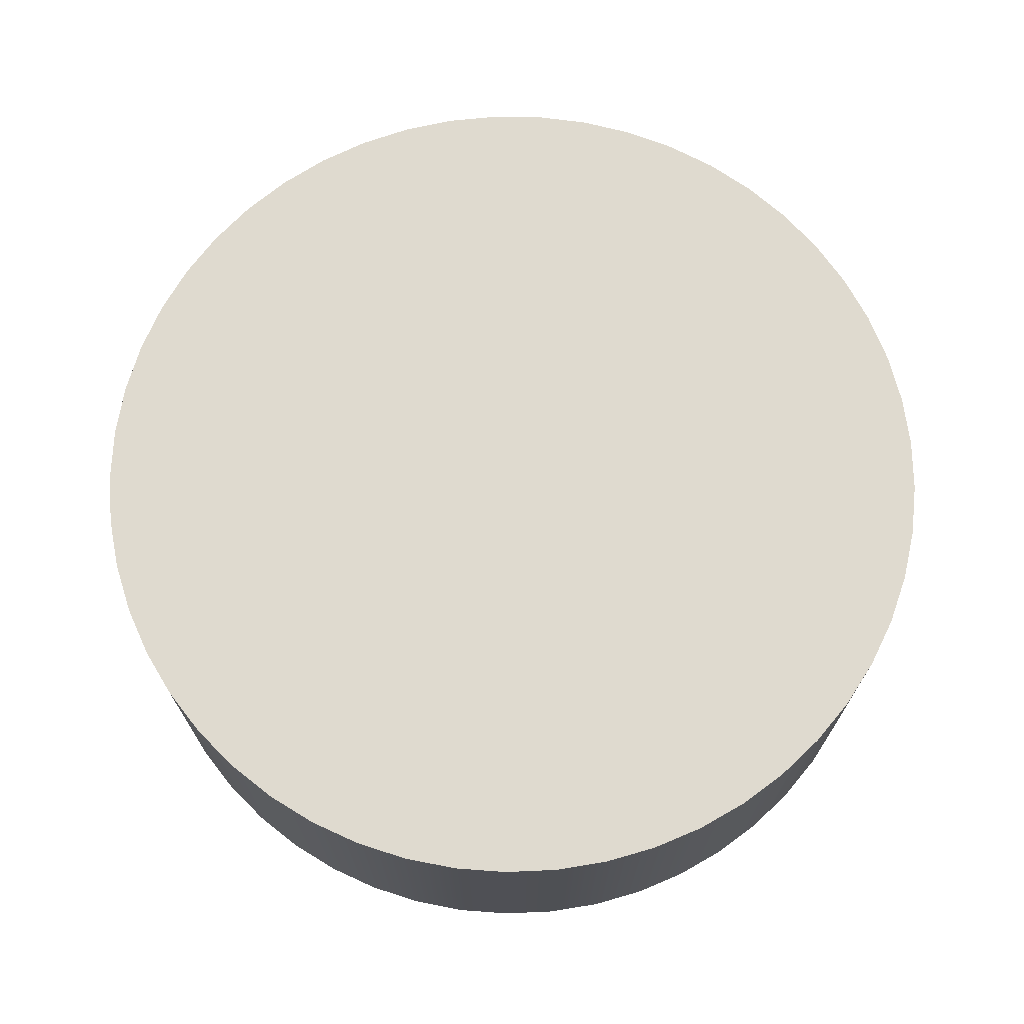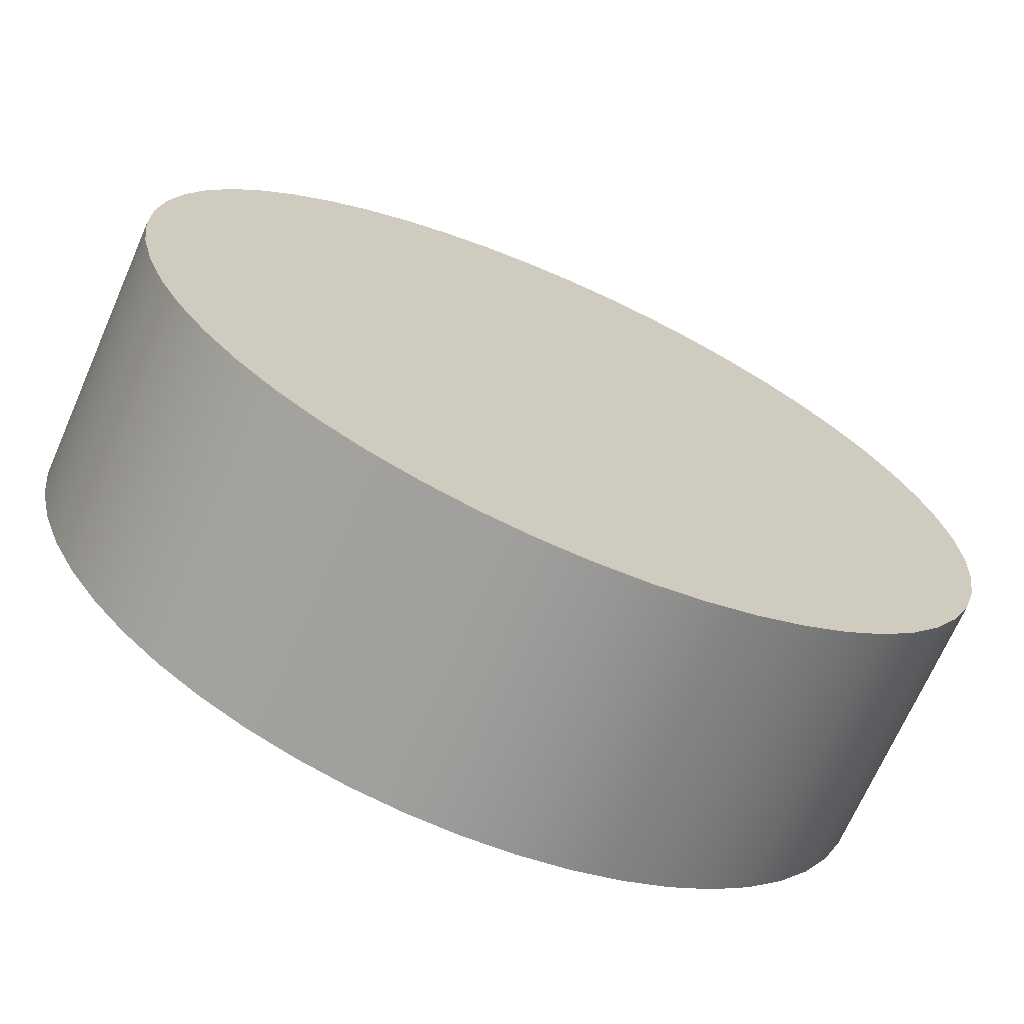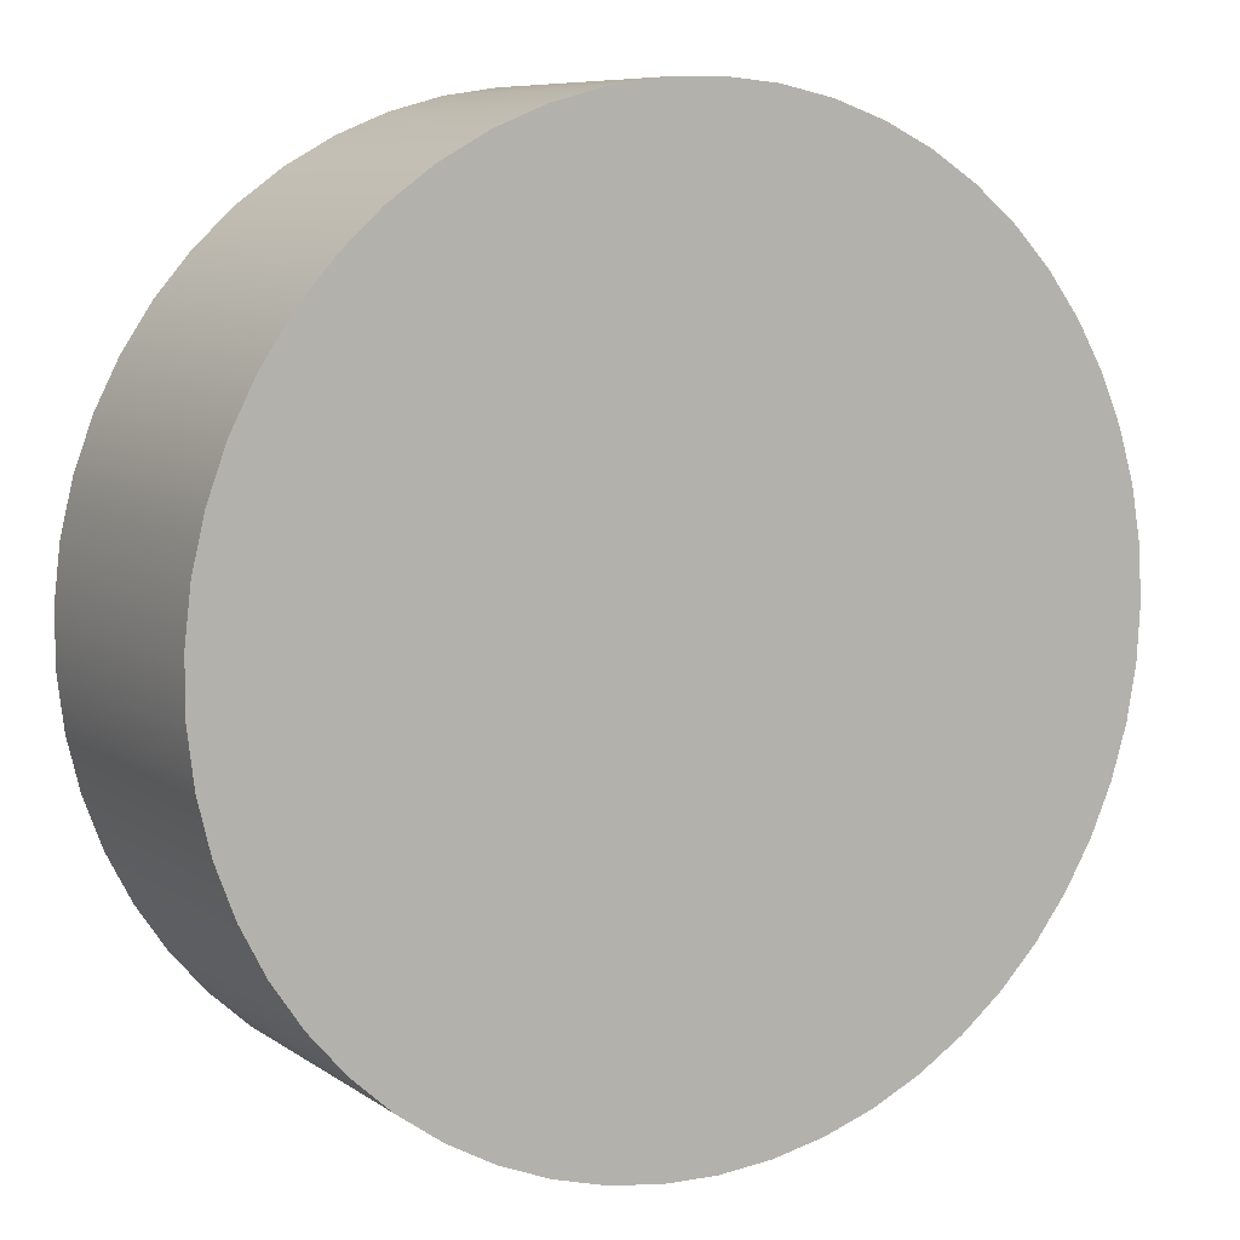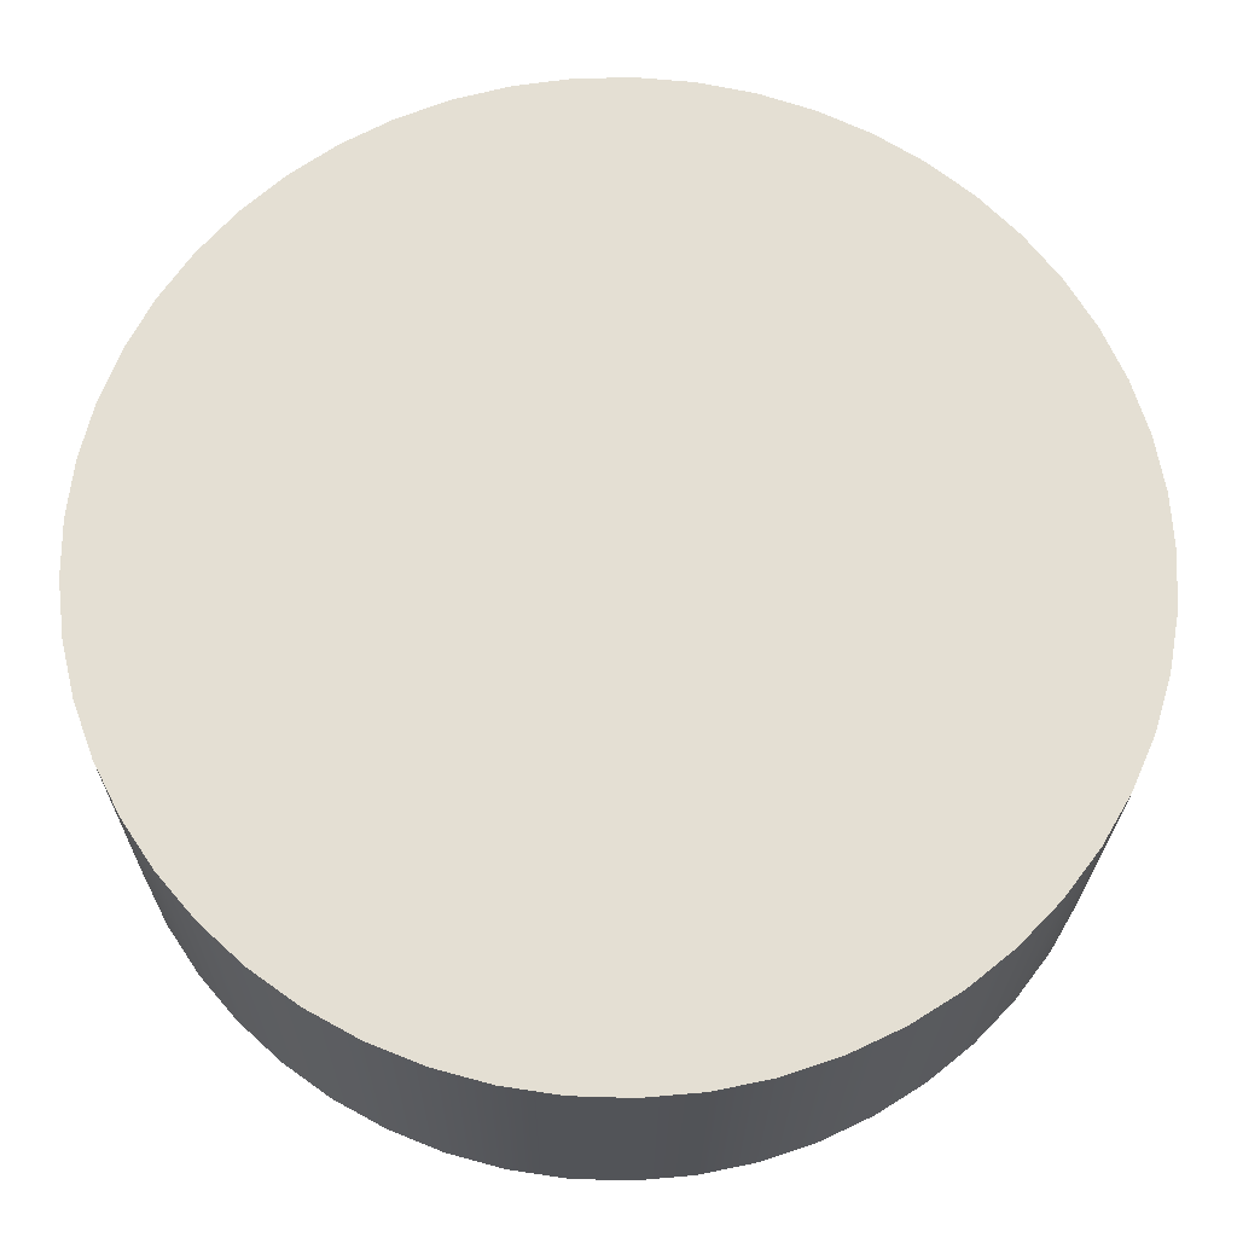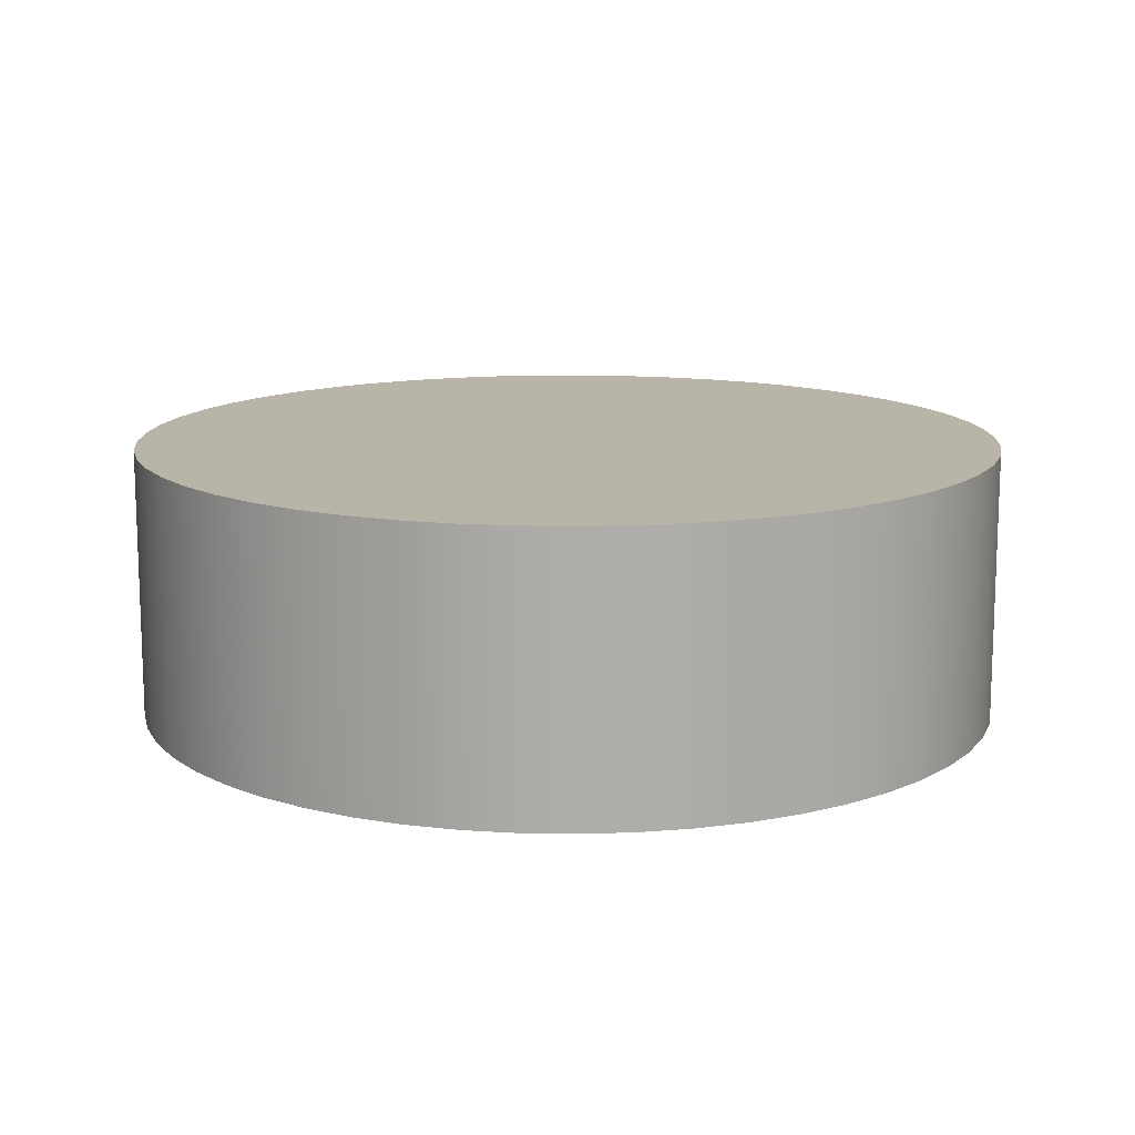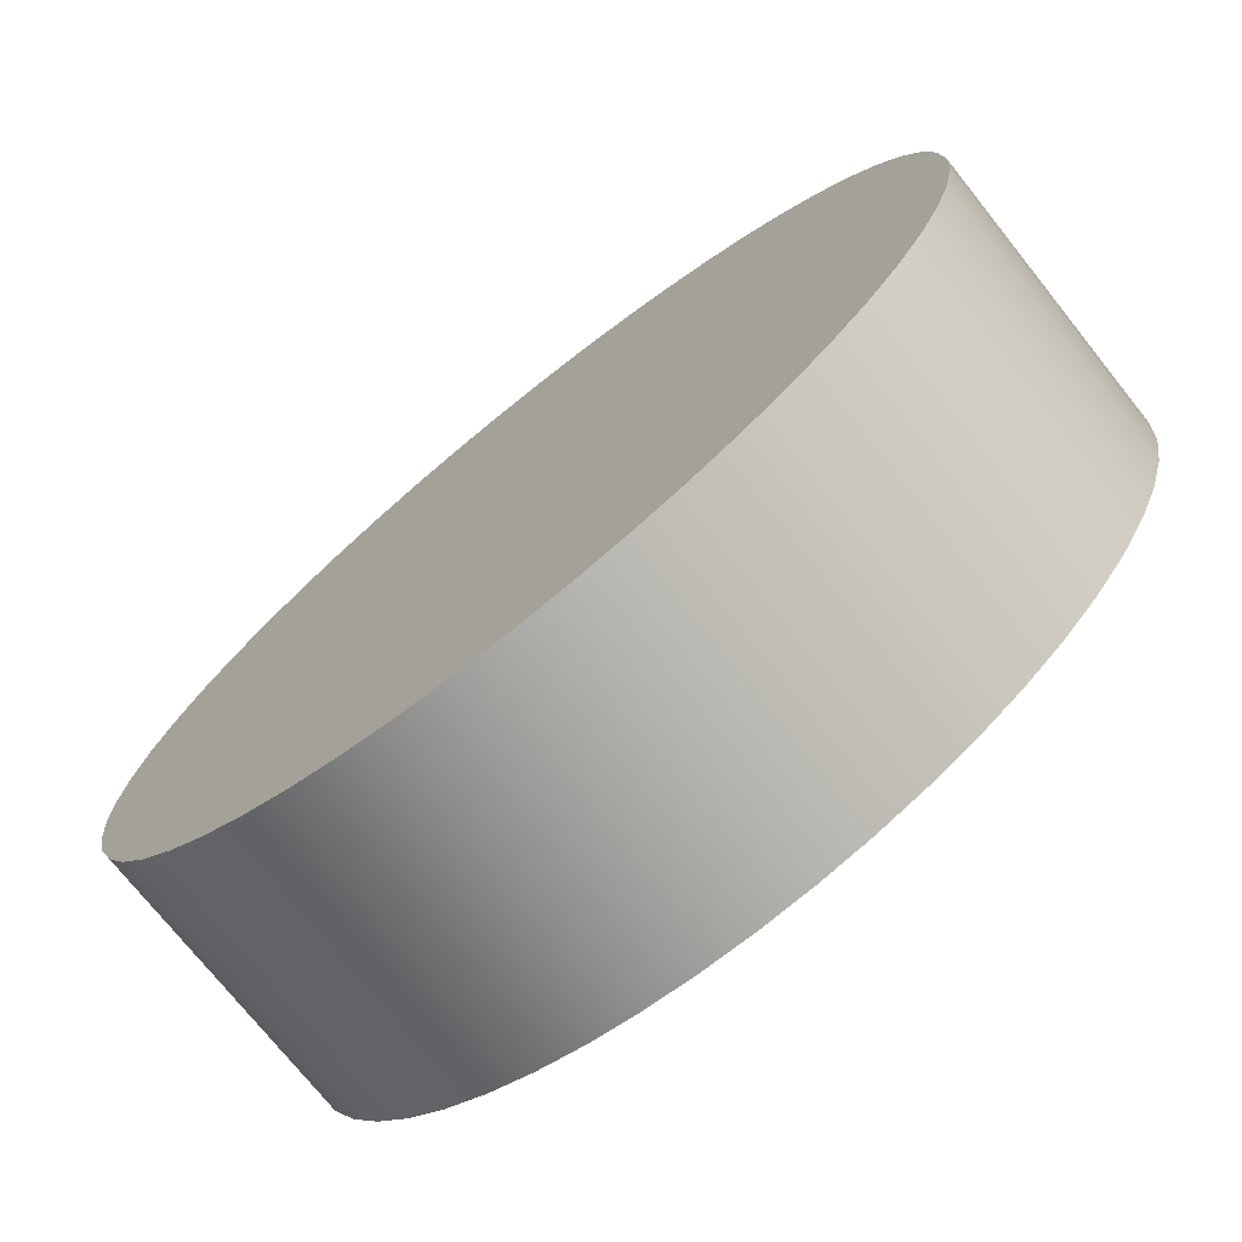
<metadata>
{"format":"obj","ext":"obj","renderer":"f3d","projection":"perspective","resolution":1024,"background":"white","views":[{"elev":70.6,"azim":60.3,"up":"+Z"},{"elev":-69.5,"azim":156.3,"up":"+Y"},{"elev":8.2,"azim":149.9,"up":"+Y"},{"elev":-23.2,"azim":179.5,"up":"+Y"},{"elev":13.0,"azim":44.7,"up":"+Z"},{"elev":-74.3,"azim":-141.4,"up":"+Y"}]}
</metadata>
<code>
v 0.077 0.0915 -0.015
v 0.06906 0.09055 -0.015
v 0.069 0.0915 -0.015
v 0.06906 0.09245 -0.015
v 0.06922 0.08962 -0.015
v 0.06922 0.09338 -0.015
v 0.0695 0.08871 -0.015
v 0.0695 0.09429 -0.015
v 0.06988 0.08785 -0.015
v 0.06988 0.09515 -0.015
v 0.07036 0.08703 -0.015
v 0.07036 0.09597 -0.015
v 0.07094 0.08628 -0.015
v 0.07094 0.09672 -0.015
v 0.0716 0.0856 -0.015
v 0.0716 0.0974 -0.015
v 0.07234 0.085 -0.015
v 0.07234 0.098 -0.015
v 0.07314 0.08449 -0.015
v 0.07314 0.09851 -0.015
v 0.07399 0.08409 -0.015
v 0.07399 0.09891 -0.015
v 0.07489 0.08378 -0.015
v 0.07489 0.09922 -0.015
v 0.07582 0.08359 -0.015
v 0.07582 0.09941 -0.015
v 0.07676 0.0835 -0.015
v 0.07676 0.0995 -0.015
v 0.07771 0.08353 -0.015
v 0.07771 0.09947 -0.015
v 0.07865 0.08367 -0.015
v 0.07865 0.09933 -0.015
v 0.07956 0.08392 -0.015
v 0.07956 0.09908 -0.015
v 0.08044 0.08428 -0.015
v 0.08044 0.09872 -0.015
v 0.08127 0.08474 -0.015
v 0.08127 0.09826 -0.015
v 0.08204 0.08529 -0.015
v 0.08204 0.09771 -0.015
v 0.08274 0.08593 -0.015
v 0.08274 0.09707 -0.015
v 0.08336 0.08665 -0.015
v 0.08336 0.09635 -0.015
v 0.08389 0.08743 -0.015
v 0.08389 0.09557 -0.015
v 0.08432 0.08828 -0.015
v 0.08432 0.09473 -0.015
v 0.08465 0.08916 -0.015
v 0.08465 0.09384 -0.015
v 0.08487 0.09008 -0.015
v 0.08487 0.09292 -0.015
v 0.08499 0.09103 -0.015
v 0.08499 0.09197 -0.015
v 0.077 0.0915 -0.02
v 0.06906 0.09245 -0.02
v 0.069 0.0915 -0.02
v 0.06906 0.09055 -0.02
v 0.06922 0.09338 -0.02
v 0.06922 0.08962 -0.02
v 0.0695 0.09429 -0.02
v 0.0695 0.08871 -0.02
v 0.06988 0.09515 -0.02
v 0.06988 0.08785 -0.02
v 0.07036 0.09597 -0.02
v 0.07036 0.08703 -0.02
v 0.07094 0.09672 -0.02
v 0.07094 0.08628 -0.02
v 0.0716 0.0974 -0.02
v 0.0716 0.0856 -0.02
v 0.07234 0.098 -0.02
v 0.07234 0.085 -0.02
v 0.07314 0.09851 -0.02
v 0.07314 0.08449 -0.02
v 0.07399 0.09891 -0.02
v 0.07399 0.08409 -0.02
v 0.07489 0.09922 -0.02
v 0.07489 0.08378 -0.02
v 0.07582 0.09941 -0.02
v 0.07582 0.08359 -0.02
v 0.07676 0.0995 -0.02
v 0.07676 0.0835 -0.02
v 0.07771 0.09947 -0.02
v 0.07771 0.08353 -0.02
v 0.07865 0.09933 -0.02
v 0.07865 0.08367 -0.02
v 0.07956 0.09908 -0.02
v 0.07956 0.08392 -0.02
v 0.08044 0.09872 -0.02
v 0.08044 0.08428 -0.02
v 0.08127 0.09826 -0.02
v 0.08127 0.08474 -0.02
v 0.08204 0.09771 -0.02
v 0.08204 0.08529 -0.02
v 0.08274 0.09707 -0.02
v 0.08274 0.08593 -0.02
v 0.08336 0.09635 -0.02
v 0.08336 0.08665 -0.02
v 0.08389 0.09557 -0.02
v 0.08389 0.08743 -0.02
v 0.08432 0.09473 -0.02
v 0.08432 0.08828 -0.02
v 0.08465 0.09384 -0.02
v 0.08465 0.08916 -0.02
v 0.08487 0.09292 -0.02
v 0.08487 0.09008 -0.02
v 0.08499 0.09197 -0.02
v 0.08499 0.09103 -0.02
v 0.06906 0.09245 -0.02
v 0.06906 0.09245 -0.015
v 0.069 0.0915 -0.02
v 0.06922 0.09338 -0.015
v 0.069 0.0915 -0.015
v 0.06922 0.09338 -0.02
v 0.06906 0.09055 -0.02
v 0.0695 0.09429 -0.015
v 0.06906 0.09055 -0.015
v 0.0695 0.09429 -0.02
v 0.06922 0.08962 -0.02
v 0.06988 0.09515 -0.015
v 0.06922 0.08962 -0.015
v 0.06988 0.09515 -0.02
v 0.0695 0.08871 -0.02
v 0.07036 0.09597 -0.015
v 0.0695 0.08871 -0.015
v 0.07036 0.09597 -0.02
v 0.07036 0.09597 -0.015
v 0.06988 0.09515 -0.02
v 0.0695 0.08871 -0.02
v 0.0695 0.08871 -0.015
v 0.06988 0.08785 -0.02
v 0.07094 0.09672 -0.015
v 0.06988 0.08785 -0.015
v 0.07094 0.09672 -0.02
v 0.07036 0.08703 -0.02
v 0.0716 0.0974 -0.015
v 0.07036 0.08703 -0.015
v 0.0716 0.0974 -0.02
v 0.07094 0.08628 -0.02
v 0.07234 0.098 -0.015
v 0.07094 0.08628 -0.015
v 0.07234 0.098 -0.02
v 0.0716 0.0856 -0.02
v 0.07314 0.09851 -0.015
v 0.0716 0.0856 -0.015
v 0.07314 0.09851 -0.02
v 0.07234 0.085 -0.02
v 0.07399 0.09891 -0.015
v 0.07234 0.085 -0.015
v 0.07399 0.09891 -0.02
v 0.07314 0.08449 -0.02
v 0.07489 0.09922 -0.015
v 0.07314 0.08449 -0.015
v 0.07489 0.09922 -0.02
v 0.07399 0.08409 -0.02
v 0.07582 0.09941 -0.015
v 0.07399 0.08409 -0.015
v 0.07582 0.09941 -0.02
v 0.07489 0.08378 -0.02
v 0.07676 0.0995 -0.015
v 0.07489 0.08378 -0.015
v 0.07676 0.0995 -0.02
v 0.07582 0.08359 -0.02
v 0.07771 0.09947 -0.015
v 0.07582 0.08359 -0.015
v 0.07771 0.09947 -0.02
v 0.07676 0.0835 -0.02
v 0.07865 0.09933 -0.015
v 0.07676 0.0835 -0.015
v 0.07865 0.09933 -0.02
v 0.07771 0.08353 -0.02
v 0.07865 0.09933 -0.02
v 0.07956 0.09908 -0.015
v 0.07865 0.09933 -0.015
v 0.07771 0.08353 -0.015
v 0.07956 0.09908 -0.02
v 0.07865 0.08367 -0.02
v 0.08044 0.09872 -0.015
v 0.07865 0.08367 -0.02
v 0.07771 0.08353 -0.015
v 0.07865 0.08367 -0.015
v 0.08044 0.09872 -0.02
v 0.07956 0.08392 -0.02
v 0.08127 0.09826 -0.015
v 0.07956 0.08392 -0.015
v 0.08127 0.09826 -0.02
v 0.08044 0.08428 -0.02
v 0.08204 0.09771 -0.015
v 0.08044 0.08428 -0.015
v 0.08204 0.09771 -0.02
v 0.08127 0.08474 -0.02
v 0.08274 0.09707 -0.015
v 0.08127 0.08474 -0.015
v 0.08274 0.09707 -0.02
v 0.08204 0.08529 -0.02
v 0.08336 0.09635 -0.015
v 0.08204 0.08529 -0.015
v 0.08336 0.09635 -0.02
v 0.08274 0.08593 -0.02
v 0.08389 0.09557 -0.015
v 0.08274 0.08593 -0.015
v 0.08389 0.09557 -0.02
v 0.08336 0.08665 -0.02
v 0.08432 0.09473 -0.015
v 0.08336 0.08665 -0.015
v 0.08432 0.09473 -0.02
v 0.08389 0.08743 -0.02
v 0.08465 0.09384 -0.015
v 0.08389 0.08743 -0.015
v 0.08465 0.09384 -0.02
v 0.08432 0.08828 -0.02
v 0.08487 0.09292 -0.015
v 0.08432 0.08828 -0.015
v 0.08487 0.09292 -0.02
v 0.08465 0.08916 -0.02
v 0.08487 0.09292 -0.02
v 0.08499 0.09197 -0.015
v 0.08487 0.09292 -0.015
v 0.08465 0.08916 -0.015
v 0.08499 0.09197 -0.02
v 0.08487 0.09008 -0.02
v 0.08499 0.09103 -0.015
v 0.08487 0.09008 -0.015
v 0.08499 0.09103 -0.02
f 1 3 2
f 4 3 1
f 1 2 5
f 4 1 6
f 1 5 7
f 1 8 6
f 9 1 7
f 1 10 8
f 1 9 11
f 10 1 12
f 1 11 13
f 1 14 12
f 15 1 13
f 1 16 14
f 1 15 17
f 16 1 18
f 1 17 19
f 1 20 18
f 21 1 19
f 1 22 20
f 1 21 23
f 22 1 24
f 1 23 25
f 1 26 24
f 27 1 25
f 1 28 26
f 1 27 29
f 28 1 30
f 1 29 31
f 1 32 30
f 33 1 31
f 1 34 32
f 1 33 35
f 34 1 36
f 1 35 37
f 1 38 36
f 39 1 37
f 1 40 38
f 1 39 41
f 40 1 42
f 1 41 43
f 1 44 42
f 45 1 43
f 1 46 44
f 1 45 47
f 46 1 48
f 1 47 49
f 1 50 48
f 51 1 49
f 1 52 50
f 1 51 53
f 52 1 54
f 1 53 54
f 55 57 56
f 58 57 55
f 55 56 59
f 58 55 60
f 55 59 61
f 55 62 60
f 63 55 61
f 55 64 62
f 55 63 65
f 64 55 66
f 55 65 67
f 55 68 66
f 69 55 67
f 55 70 68
f 55 69 71
f 70 55 72
f 55 71 73
f 55 74 72
f 75 55 73
f 55 76 74
f 55 75 77
f 76 55 78
f 55 77 79
f 55 80 78
f 81 55 79
f 55 82 80
f 55 81 83
f 82 55 84
f 55 83 85
f 55 86 84
f 87 55 85
f 55 88 86
f 55 87 89
f 88 55 90
f 55 89 91
f 55 92 90
f 93 55 91
f 55 94 92
f 55 93 95
f 94 55 96
f 55 95 97
f 55 98 96
f 99 55 97
f 55 100 98
f 55 99 101
f 100 55 102
f 55 101 103
f 55 104 102
f 105 55 103
f 55 106 104
f 55 105 107
f 106 55 108
f 55 107 108
f 109 111 110
f 109 110 112
f 111 113 110
f 114 109 112
f 111 115 113
f 114 112 116
f 115 117 113
f 118 114 116
f 115 119 117
f 118 116 120
f 119 121 117
f 122 118 120
f 119 123 121
f 122 120 124
f 123 125 121
f 126 128 127
f 129 131 130
f 126 127 132
f 131 133 130
f 134 126 132
f 131 135 133
f 134 132 136
f 135 137 133
f 138 134 136
f 135 139 137
f 138 136 140
f 139 141 137
f 142 138 140
f 139 143 141
f 142 140 144
f 143 145 141
f 146 142 144
f 143 147 145
f 146 144 148
f 147 149 145
f 150 146 148
f 147 151 149
f 150 148 152
f 151 153 149
f 154 150 152
f 151 155 153
f 154 152 156
f 155 157 153
f 158 154 156
f 155 159 157
f 158 156 160
f 159 161 157
f 162 158 160
f 159 163 161
f 162 160 164
f 163 165 161
f 166 162 164
f 163 167 165
f 166 164 168
f 167 169 165
f 170 166 168
f 167 171 169
f 172 174 173
f 171 175 169
f 176 172 173
f 171 177 175
f 176 173 178
f 179 181 180
f 182 176 178
f 179 183 181
f 182 178 184
f 183 185 181
f 186 182 184
f 183 187 185
f 186 184 188
f 187 189 185
f 190 186 188
f 187 191 189
f 190 188 192
f 191 193 189
f 194 190 192
f 191 195 193
f 194 192 196
f 195 197 193
f 198 194 196
f 195 199 197
f 198 196 200
f 199 201 197
f 202 198 200
f 199 203 201
f 202 200 204
f 203 205 201
f 206 202 204
f 203 207 205
f 206 204 208
f 207 209 205
f 210 206 208
f 207 211 209
f 210 208 212
f 211 213 209
f 214 210 212
f 211 215 213
f 216 218 217
f 215 219 213
f 220 216 217
f 215 221 219
f 220 217 222
f 221 223 219
f 224 220 222
f 221 224 223
f 224 222 223

</code>
